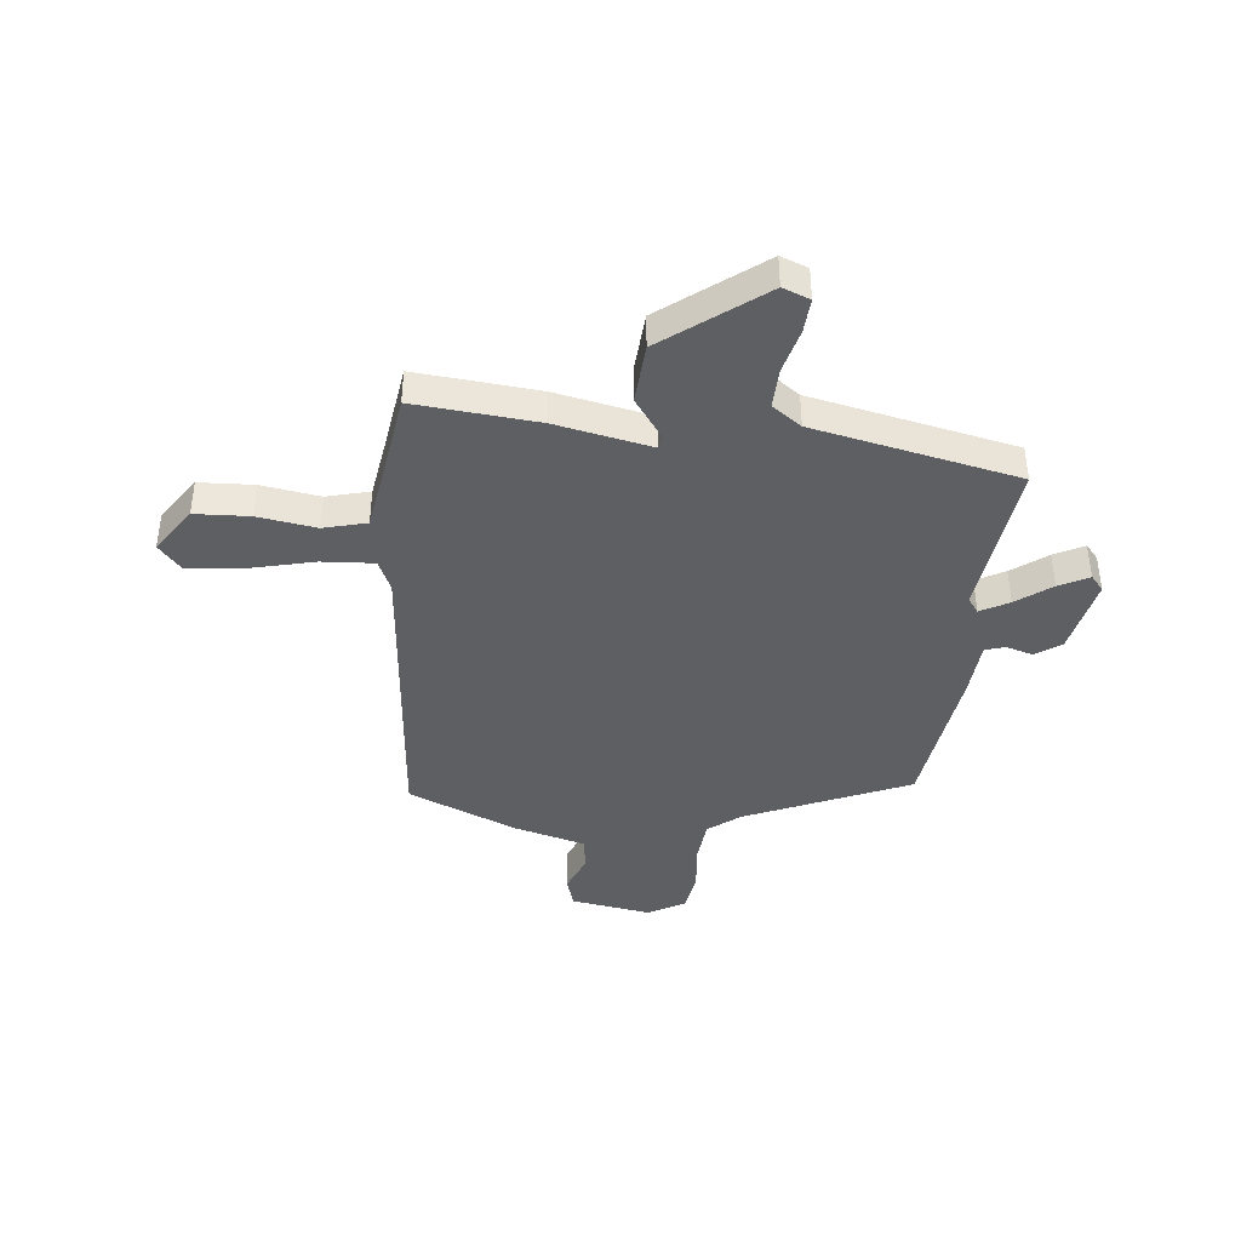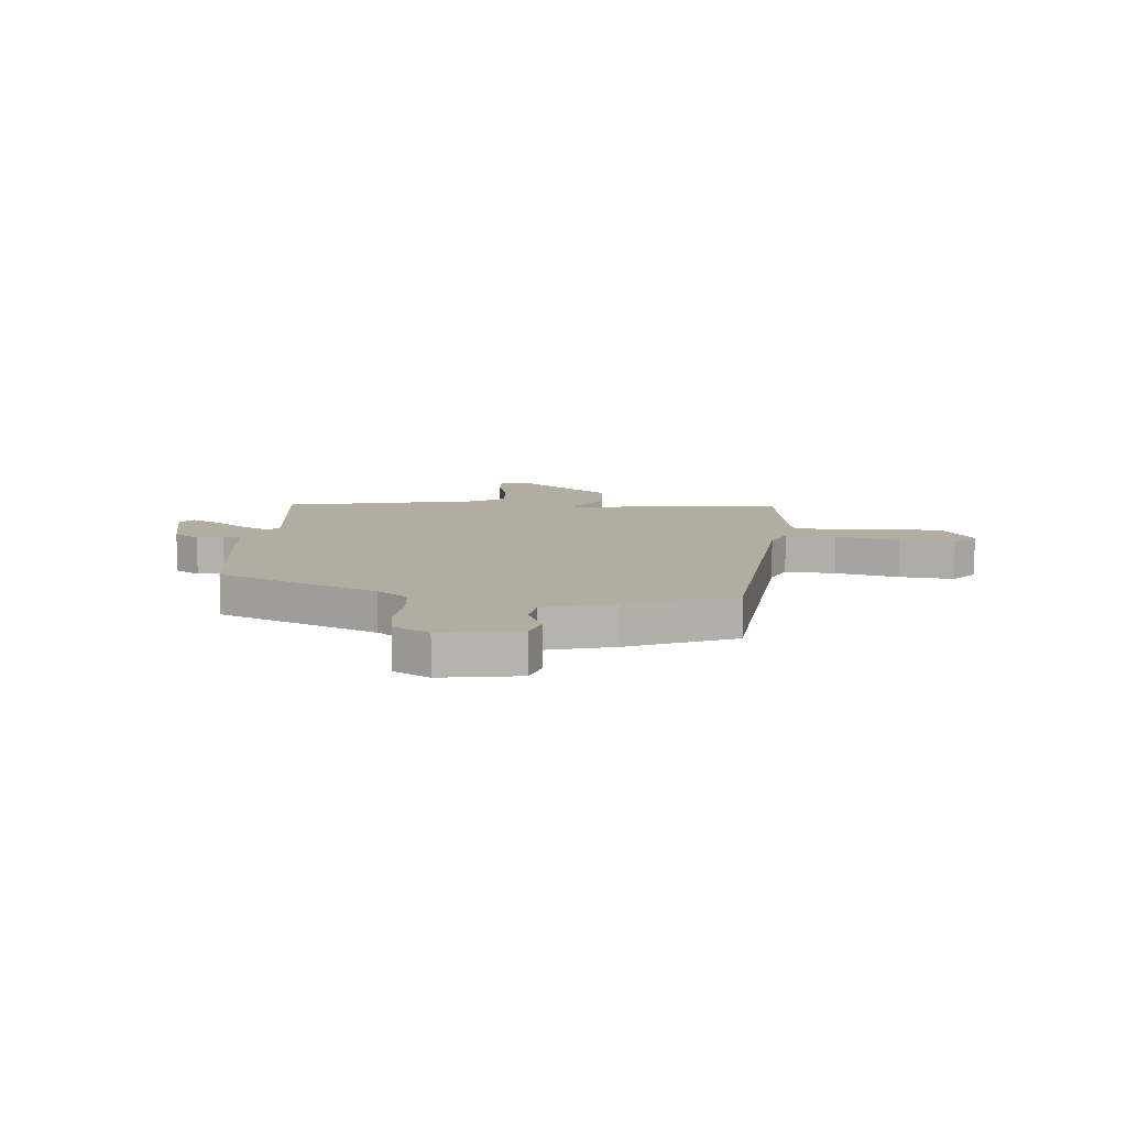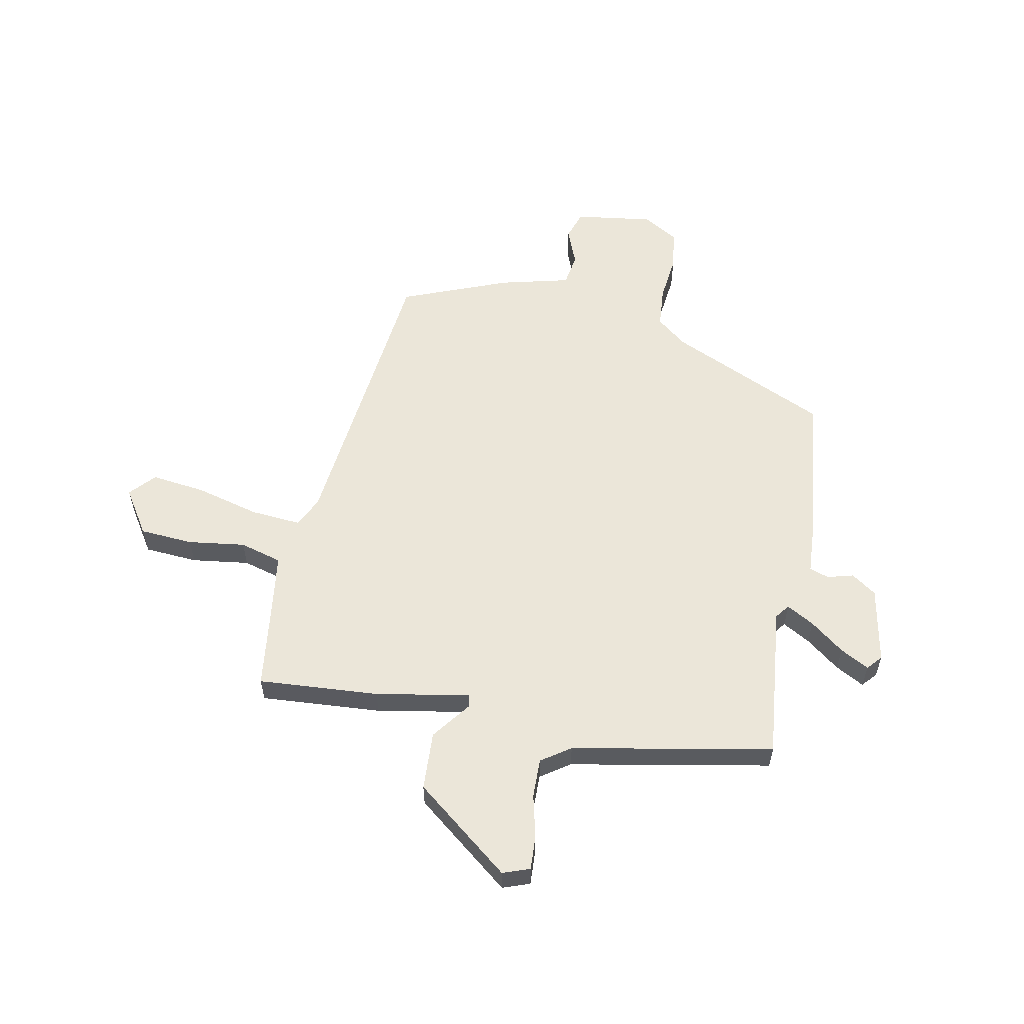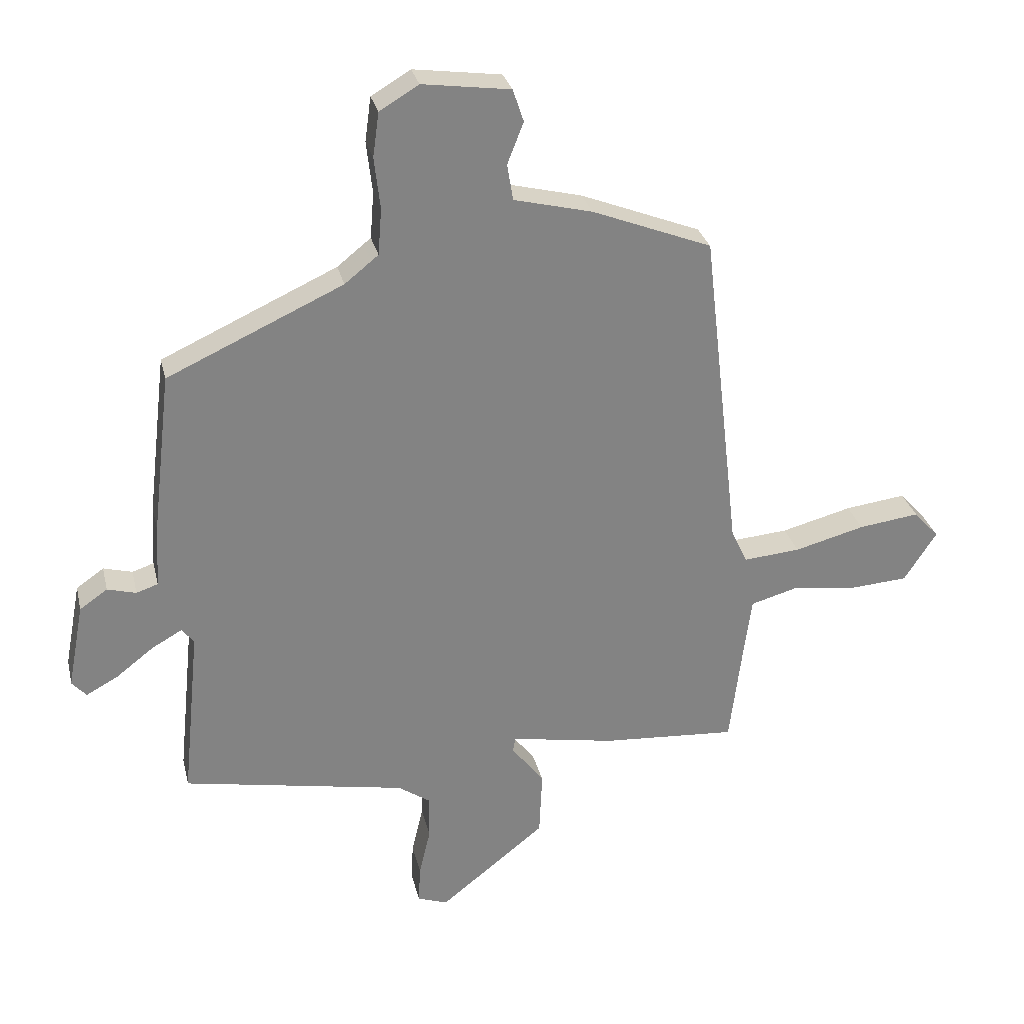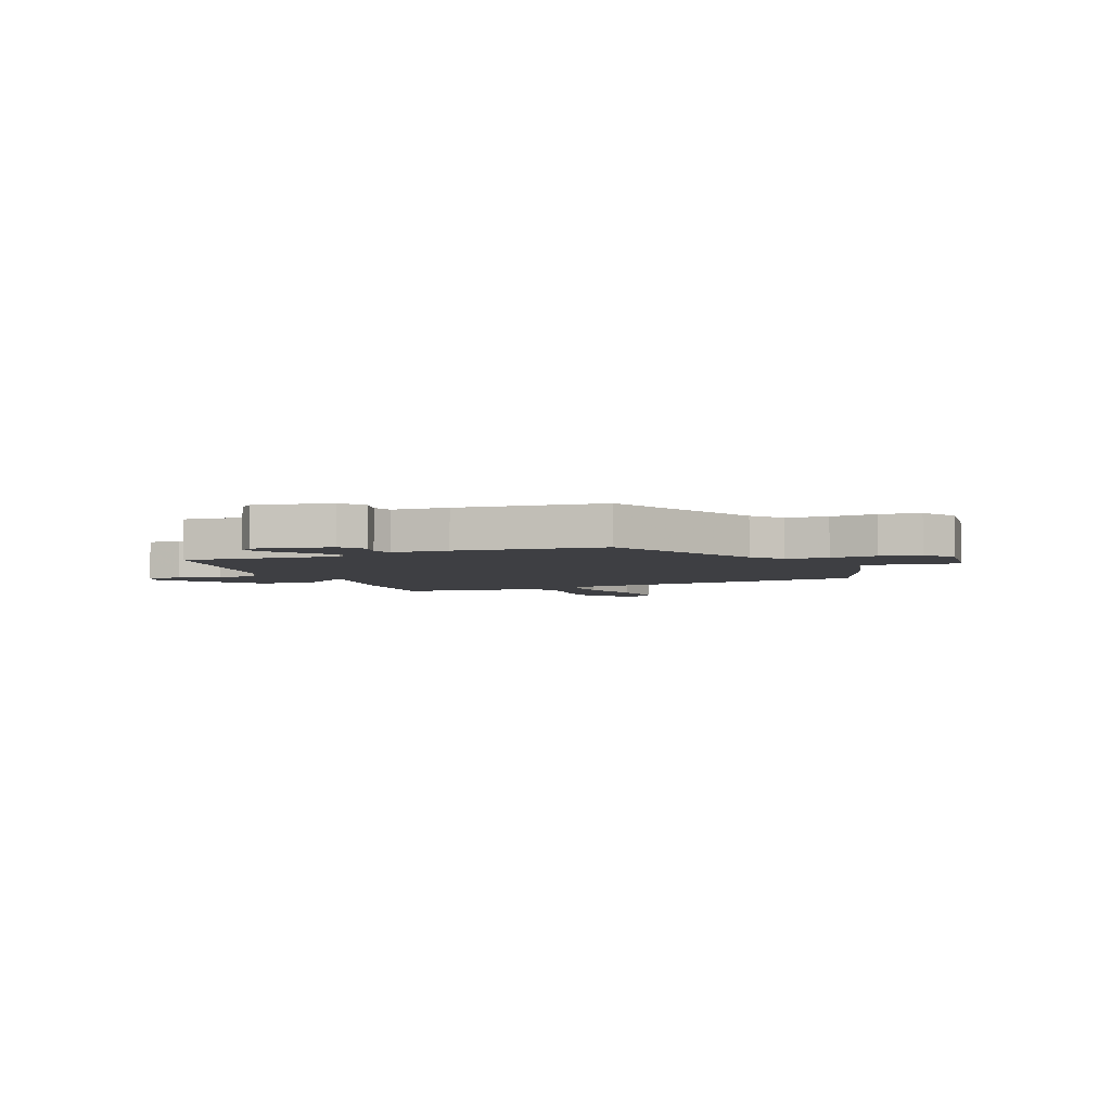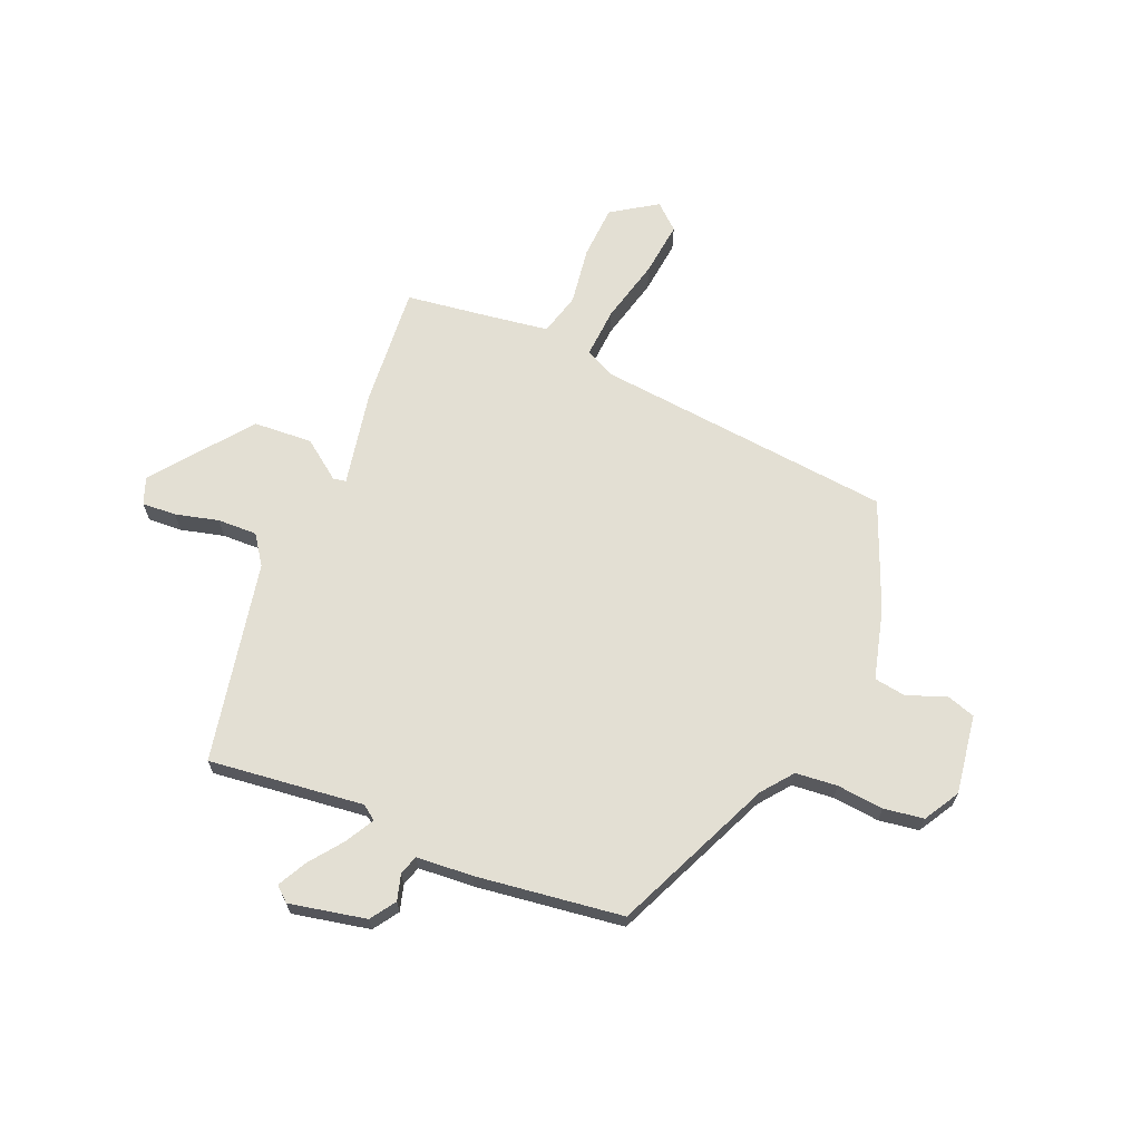
<metadata>
{"format":"obj","ext":"obj","renderer":"f3d","projection":"perspective","resolution":1024,"background":"white","views":[{"elev":-41.5,"azim":172.8,"up":"+Y"},{"elev":10.3,"azim":3.5,"up":"+Y"},{"elev":57.5,"azim":-169.1,"up":"+Y"},{"elev":29.3,"azim":-12.9,"up":"+Z"},{"elev":-4.2,"azim":-67.7,"up":"+Y"},{"elev":67.0,"azim":-68.1,"up":"+Y"}]}
</metadata>
<code>
v -0.505 0.07 -0.454
v -0.476 0.07 -0.167
v -0.496 0.07 -0.141
v -0.547 0.07 -0.17
v -0.609 0.07 -0.218
v -0.662 0.07 -0.247
v -0.686 0.07 -0.22
v -0.659 0.07 -0.078
v -0.613 0.07 -0.046
v -0.565 0.07 -0.059
v -0.529 0.07 -0.047
v -0.523 0.07 0.057
v -0.491 0.07 0.328
v -0.199 0.07 0.462
v -0.143 0.07 0.507
v -0.137 0.07 0.584
v -0.147 0.07 0.67
v -0.137 0.07 0.744
v -0.072 0.07 0.783
v 0.074 0.07 0.763
v 0.092 0.07 0.709
v 0.065 0.07 0.64
v 0.075 0.07 0.58
v 0.205 0.07 0.548
v 0.404 0.07 0.47
v 0.467 0.07 -0.078
v 0.494 0.07 -0.134
v 0.588 0.07 -0.126
v 0.705 0.07 -0.095
v 0.806 0.07 -0.082
v 0.848 0.07 -0.128
v 0.794 0.07 -0.212
v 0.695 0.07 -0.219
v 0.589 0.07 -0.205
v 0.511 0.07 -0.227
v 0.496 0.07 -0.341
v 0.477 0.07 -0.496
v 0.253 0.07 -0.481
v 0.079 0.07 -0.45
v 0.075 0.07 -0.474
v 0.129 0.07 -0.545
v 0.124 0.07 -0.654
v -0.052 0.07 -0.794
v -0.102 0.07 -0.776
v -0.099 0.07 -0.713
v -0.08 0.07 -0.633
v -0.079 0.07 -0.56
v -0.133 0.07 -0.523
v -0.505 0 -0.454
v -0.476 0 -0.167
v -0.496 0 -0.141
v -0.547 0 -0.17
v -0.609 0 -0.218
v -0.662 0 -0.247
v -0.686 0 -0.22
v -0.659 0 -0.078
v -0.613 0 -0.046
v -0.565 0 -0.059
v -0.529 0 -0.047
v -0.523 0 0.057
v -0.491 0 0.328
v -0.199 0 0.462
v -0.143 0 0.507
v -0.137 0 0.584
v -0.147 0 0.67
v -0.137 0 0.744
v -0.072 0 0.783
v 0.074 0 0.763
v 0.092 0 0.709
v 0.065 0 0.64
v 0.075 0 0.58
v 0.205 0 0.548
v 0.404 0 0.47
v 0.467 0 -0.078
v 0.494 0 -0.134
v 0.588 0 -0.126
v 0.705 0 -0.095
v 0.806 0 -0.082
v 0.848 0 -0.128
v 0.794 0 -0.212
v 0.695 0 -0.219
v 0.589 0 -0.205
v 0.511 0 -0.227
v 0.496 0 -0.341
v 0.477 0 -0.496
v 0.253 0 -0.481
v 0.079 0 -0.45
v 0.075 0 -0.474
v 0.129 0 -0.545
v 0.124 0 -0.654
v -0.052 0 -0.794
v -0.102 0 -0.776
v -0.099 0 -0.713
v -0.08 0 -0.633
v -0.079 0 -0.56
v -0.133 0 -0.523
f 44 45 46
f 43 44 46
f 42 43 46
f 41 42 46
f 40 41 46
f 39 40 46 47
f 36 37 38 39
f 35 36 39
f 32 33 34
f 31 32 34
f 30 31 34
f 29 30 34
f 28 29 34
f 27 28 34 35
f 26 27 35 39
f 39 47 48
f 26 39 48
f 25 26 48
f 24 25 48
f 23 24 48
f 20 21 22
f 19 20 22
f 18 19 22
f 17 18 22
f 16 17 22
f 11 12 13 14
f 11 14 15
f 8 9 10
f 7 8 10
f 6 7 10
f 5 6 10
f 4 5 10
f 3 4 10 11
f 2 3 11 15
f 48 1 2 15
f 22 23 48
f 16 22 48
f 15 16 48
f 94 93 92
f 94 92 91
f 94 91 90
f 94 90 89
f 94 89 88
f 95 94 88 87
f 87 86 85 84
f 87 84 83
f 82 81 80
f 82 80 79
f 82 79 78
f 82 78 77
f 82 77 76
f 83 82 76 75
f 87 83 75 74
f 96 95 87
f 96 87 74
f 96 74 73
f 96 73 72
f 96 72 71
f 70 69 68
f 70 68 67
f 70 67 66
f 70 66 65
f 70 65 64
f 62 61 60 59
f 63 62 59
f 58 57 56
f 58 56 55
f 58 55 54
f 58 54 53
f 58 53 52
f 59 58 52 51
f 63 59 51 50
f 63 50 49 96
f 96 71 70
f 96 70 64
f 96 64 63
f 1 49 50 2
f 2 50 51 3
f 3 51 52 4
f 4 52 53 5
f 5 53 54 6
f 6 54 55 7
f 7 55 56 8
f 8 56 57 9
f 9 57 58 10
f 10 58 59 11
f 11 59 60 12
f 12 60 61 13
f 13 61 62 14
f 14 62 63 15
f 15 63 64 16
f 16 64 65 17
f 17 65 66 18
f 18 66 67 19
f 19 67 68 20
f 20 68 69 21
f 21 69 70 22
f 22 70 71 23
f 23 71 72 24
f 24 72 73 25
f 25 73 74 26
f 26 74 75 27
f 27 75 76 28
f 28 76 77 29
f 29 77 78 30
f 30 78 79 31
f 31 79 80 32
f 32 80 81 33
f 33 81 82 34
f 34 82 83 35
f 35 83 84 36
f 36 84 85 37
f 37 85 86 38
f 38 86 87 39
f 39 87 88 40
f 40 88 89 41
f 41 89 90 42
f 42 90 91 43
f 43 91 92 44
f 44 92 93 45
f 45 93 94 46
f 46 94 95 47
f 47 95 96 48
f 48 96 49 1

</code>
